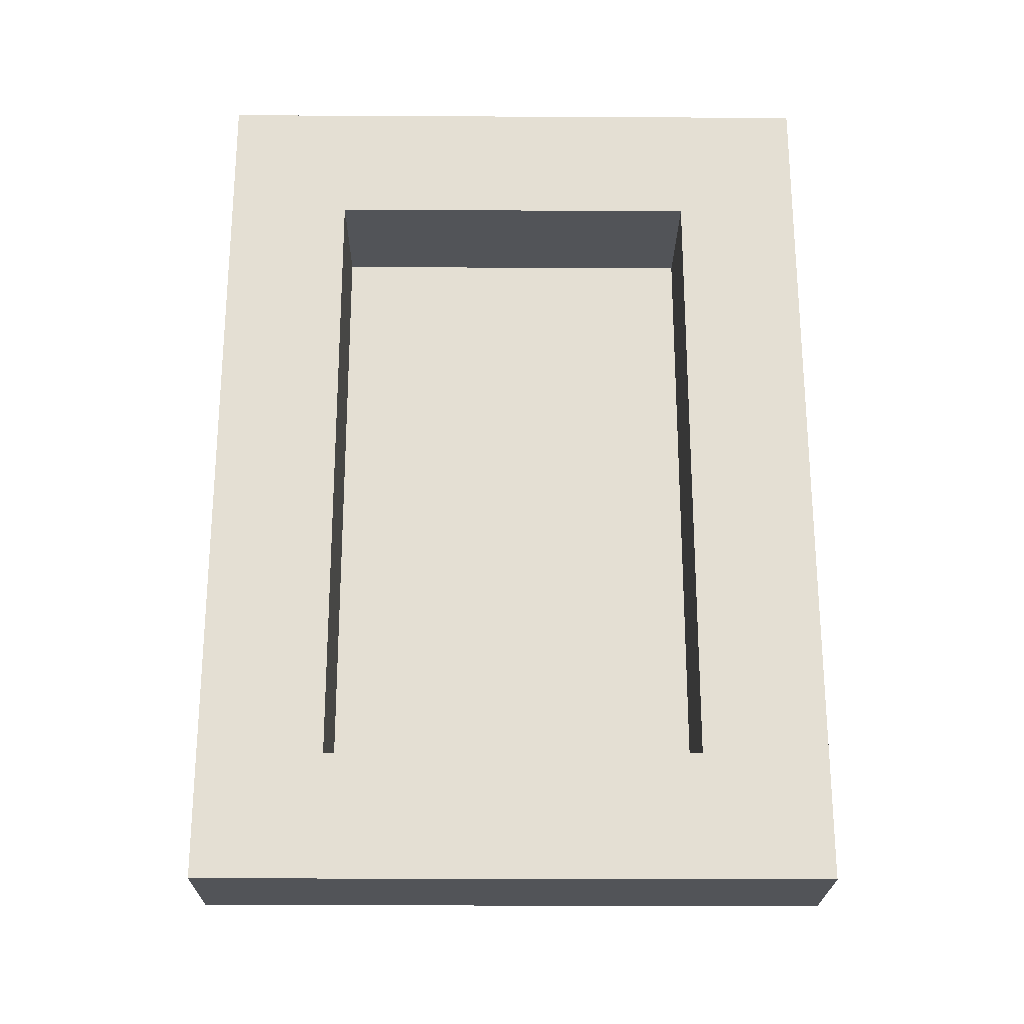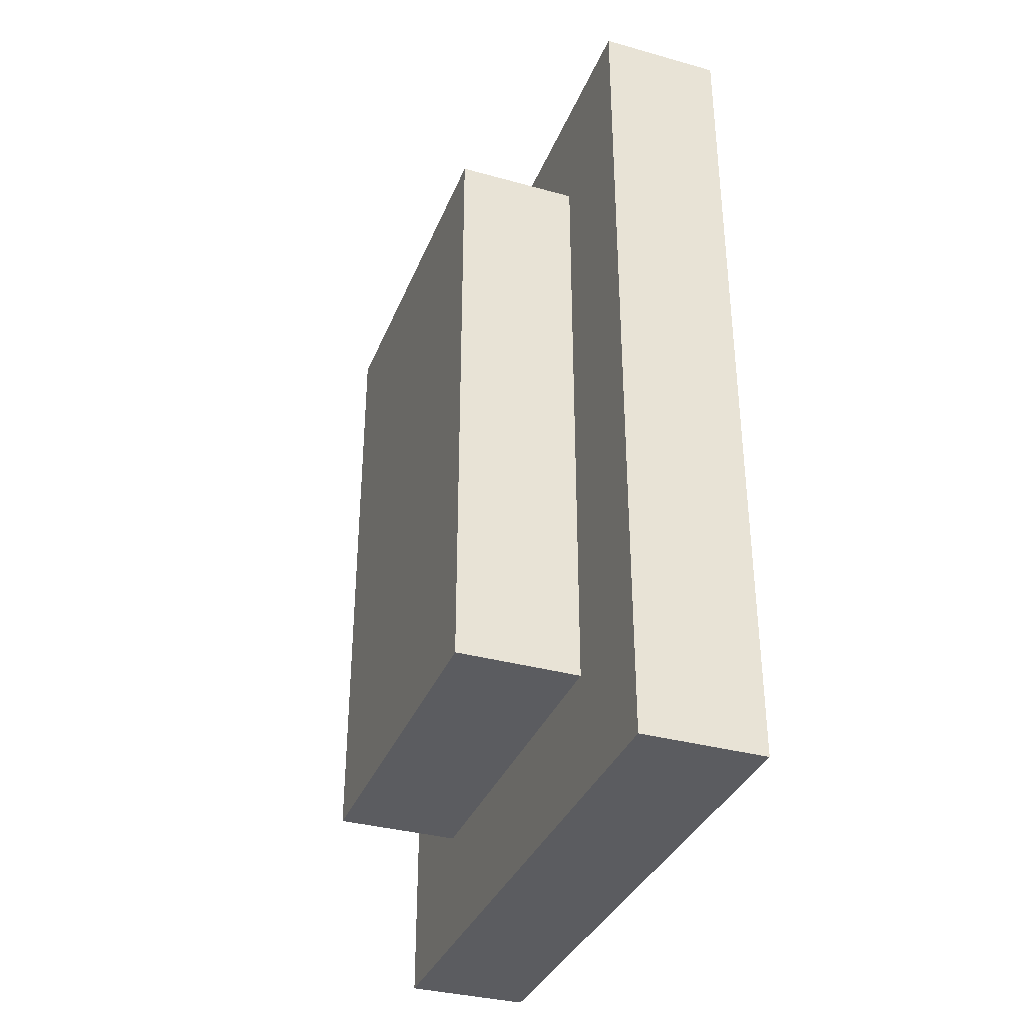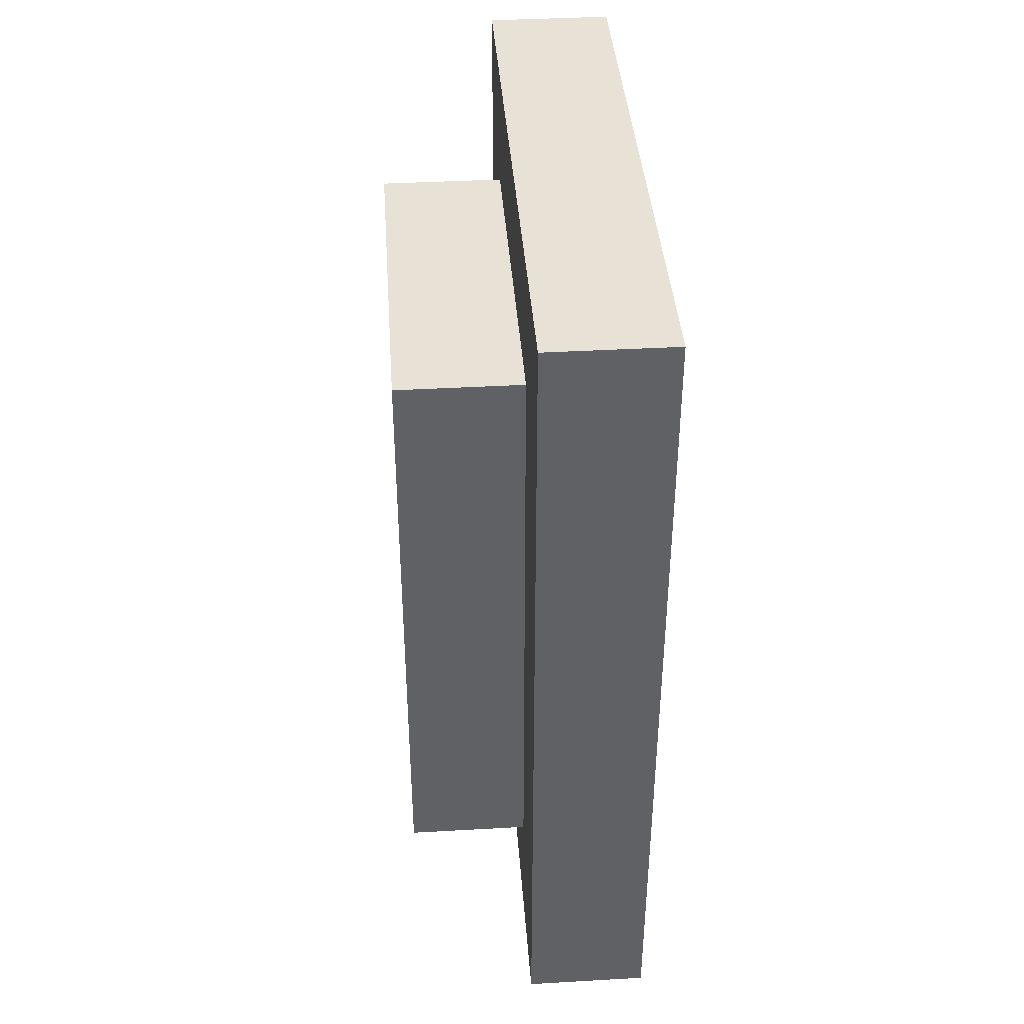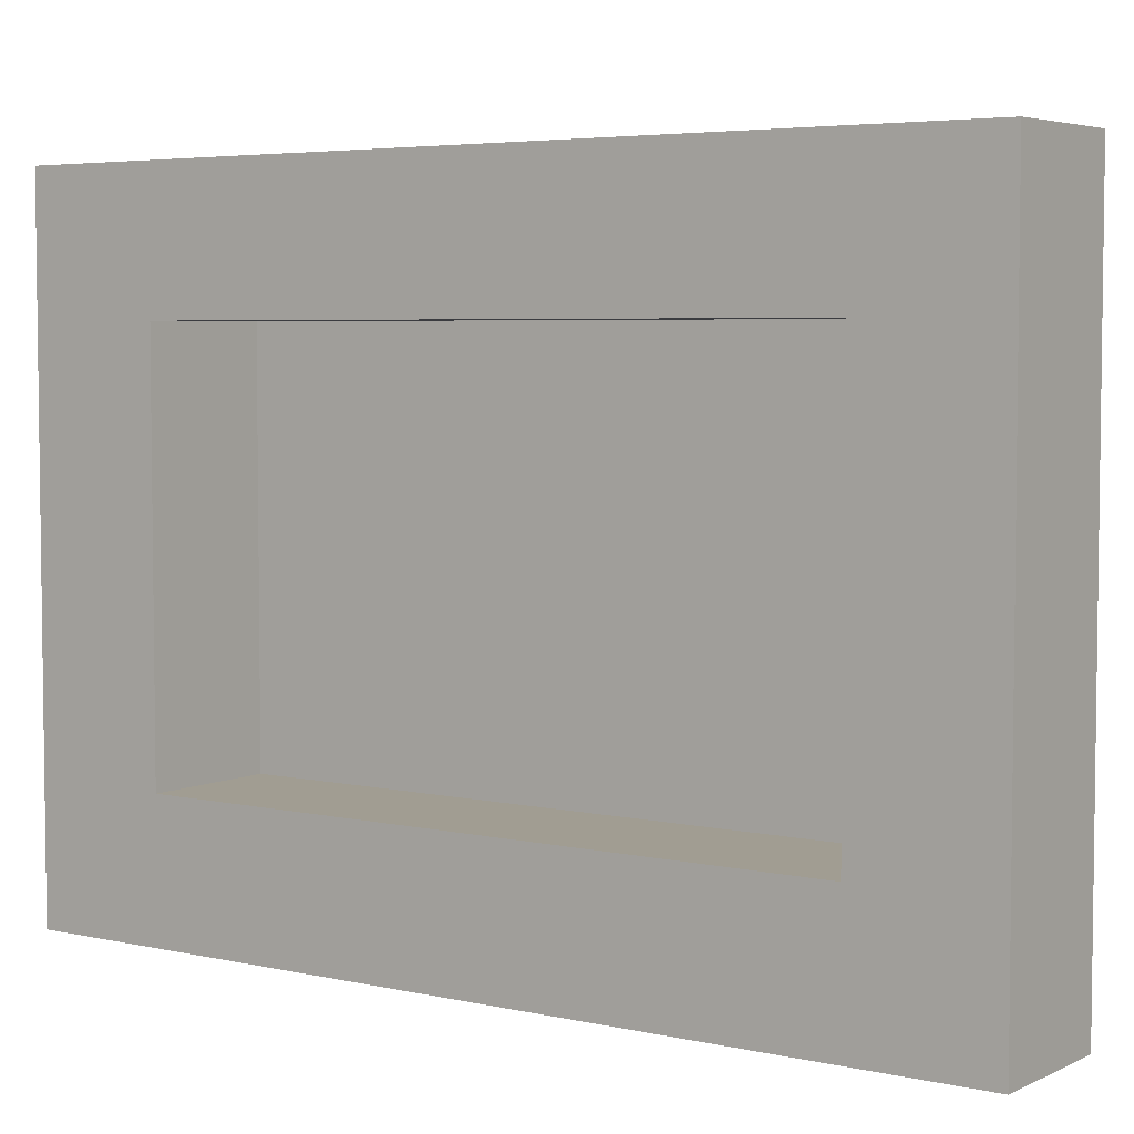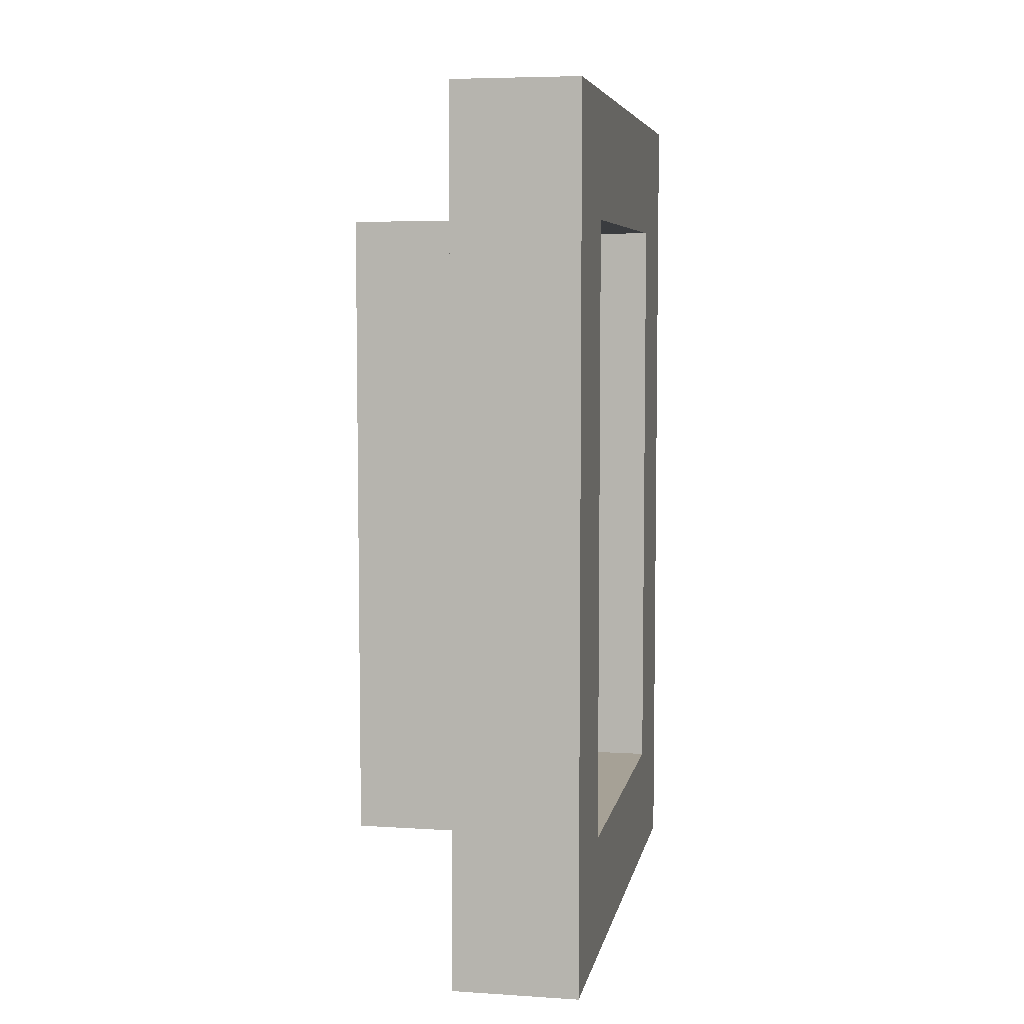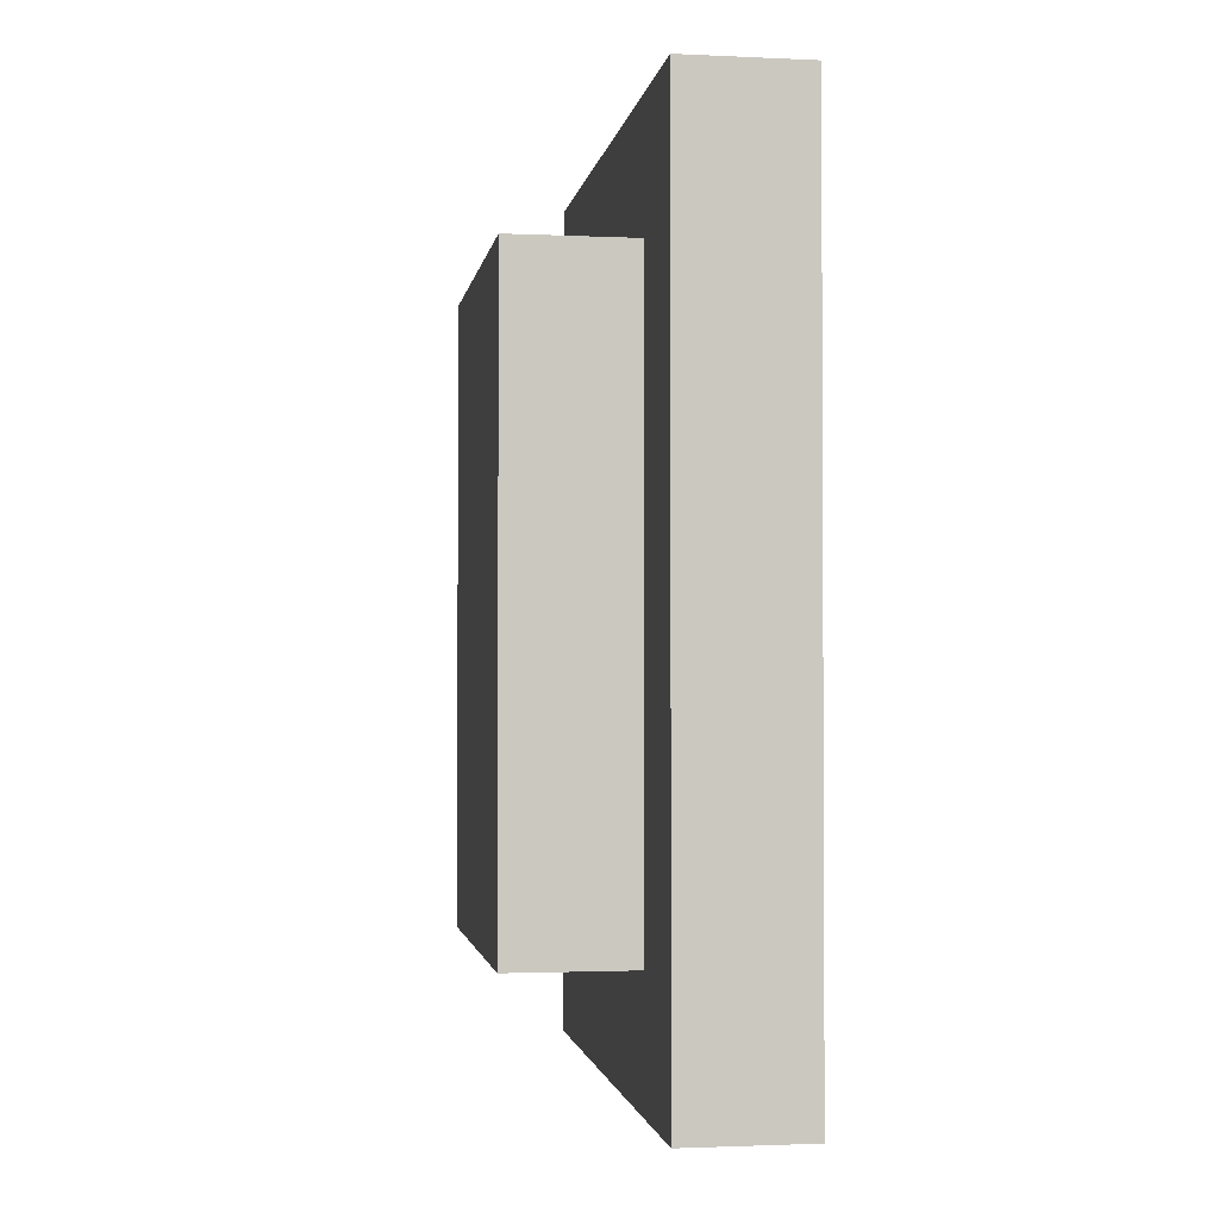
<metadata>
{"format":"obj","ext":"obj","renderer":"f3d","projection":"perspective","resolution":1024,"background":"white","views":[{"elev":-23.2,"azim":-90.5,"up":"+Y"},{"elev":-35.1,"azim":159.8,"up":"+Y"},{"elev":40.1,"azim":176.0,"up":"+Y"},{"elev":4.7,"azim":-54.7,"up":"+Z"},{"elev":6.2,"azim":-169.2,"up":"+Y"},{"elev":-1.9,"azim":171.0,"up":"+Y"}]}
</metadata>
<code>
o
v -0.1 -0.3 0.2
v -0.1 -0.3 -0.3
v -0.1 -0.2 0.1
v -0.1 -0.2 -0.2
v -0.1 0.3 0.1
v -0.1 0.3 -0.2
v -0.1 0.4 0.2
v -0.1 0.4 -0.3
v 0 -0.2 0.1
v 0 -0.2 -0.2
v 0 -0.1 0
v 0 -0.1 -0.1
v 0 0 0.1
v 0 0 0
v 0 0 -0.1
v 0 0 -0.2
v 0 0.1 0.1
v 0 0.1 0
v 0 0.1 -0.1
v 0 0.1 -0.2
v 0 0.2 0.1
v 0 0.2 0
v 0 0.2 -0.1
v 0 0.2 -0.2
v 0 0.3 0.1
v 0 0.3 0
v 0 0.3 -0.1
v 0 0.3 -0.2
v 0 -0.3 0.2
v 0 -0.3 -0.3
v 0 -0.2 0.1
v 0 -0.2 -0.2
v 0 0 0.1
v 0 0 -0.2
v 0 0.1 0.1
v 0 0.1 -0.2
v 0 0.2 0.1
v 0 0.2 -0.2
v 0 0.3 0.1
v 0 0.3 0
v 0 0.3 -0.1
v 0 0.3 -0.2
v 0 0.4 0.2
v 0 0.4 -0.3
v 0.1 -0.2 0.1
v 0.1 -0.2 -0.2
v 0.1 -0.1 0
v 0.1 -0.1 -0.1
v 0.1 0 0.1
v 0.1 0 0
v 0.1 0 -0.1
v 0.1 0 -0.2
v 0.1 0.1 0.1
v 0.1 0.1 0
v 0.1 0.1 -0.1
v 0.1 0.1 -0.2
v 0.1 0.2 0.1
v 0.1 0.2 0
v 0.1 0.2 -0.1
v 0.1 0.2 -0.2
v 0.1 0.3 0.1
v 0.1 0.3 0
v 0.1 0.3 -0.1
v 0.1 0.3 -0.2
v -0.1 -0.3 0.2
v -0.1 0.4 0.2
v 0 -0.3 0.2
v 0 0.4 0.2
v 0 -0.2 0.1
v 0 0 0.1
v 0 0.1 0.1
v 0 0.2 0.1
v 0 0.3 0.1
v 0.1 -0.2 0.1
v 0.1 0 0.1
v 0.1 0.1 0.1
v 0.1 0.2 0.1
v 0.1 0.3 0.1
v -0.1 -0.2 -0.2
v -0.1 0.3 -0.2
v 0 -0.2 -0.2
v 0 0 -0.2
v 0 0.1 -0.2
v 0 0.2 -0.2
v 0 0.3 -0.2
v -0.1 -0.2 0.1
v -0.1 0.3 0.1
v 0 -0.2 0.1
v 0 0 0.1
v 0 0.1 0.1
v 0 0.2 0.1
v 0 0.3 0.1
v 0 -0.2 -0.2
v 0 0 -0.2
v 0 0.1 -0.2
v 0 0.2 -0.2
v 0 0.3 -0.2
v 0.1 -0.2 -0.2
v 0.1 0 -0.2
v 0.1 0.1 -0.2
v 0.1 0.2 -0.2
v 0.1 0.3 -0.2
v -0.1 -0.3 -0.3
v -0.1 0.4 -0.3
v 0 -0.3 -0.3
v 0 0.4 -0.3
v -0.1 -0.3 0.2
v 0 -0.3 0.2
v -0.1 -0.3 -0.3
v 0 -0.3 -0.3
v 0 -0.2 0.1
v 0.1 -0.2 0.1
v 0 -0.2 -0.2
v 0.1 -0.2 -0.2
v -0.1 0.3 0.1
v 0 0.3 0.1
v 0 0.3 0
v 0 0.3 -0.1
v -0.1 0.3 -0.2
v 0 0.3 -0.2
v -0.1 -0.2 0.1
v 0 -0.2 0.1
v -0.1 -0.2 -0.2
v 0 -0.2 -0.2
v 0 0.3 0.1
v 0.1 0.3 0.1
v 0 0.3 0
v 0.1 0.3 0
v 0 0.3 -0.1
v 0.1 0.3 -0.1
v 0 0.3 -0.2
v 0.1 0.3 -0.2
v -0.1 0.4 0.2
v 0 0.4 0.2
v -0.1 0.4 -0.3
v 0 0.4 -0.3
f 3 2 1
f 4 2 3
f 5 3 1
f 6 2 4
f 7 5 1
f 7 6 5
f 8 2 6
f 8 6 7
f 11 10 9
f 12 10 11
f 13 11 9
f 14 12 11
f 14 11 13
f 15 10 12
f 15 12 14
f 16 10 15
f 17 14 13
f 18 15 14
f 18 14 17
f 19 16 15
f 19 15 18
f 20 16 19
f 21 18 17
f 22 19 18
f 22 18 21
f 23 20 19
f 23 19 22
f 24 20 23
f 25 22 21
f 26 23 22
f 26 22 25
f 27 24 23
f 27 23 26
f 28 24 27
f 29 30 31
f 31 30 32
f 29 31 33
f 32 30 34
f 29 33 35
f 34 30 36
f 29 35 37
f 36 30 38
f 29 37 39
f 38 30 42
f 40 41 43
f 41 42 43
f 29 39 43
f 39 40 43
f 42 30 44
f 43 42 44
f 45 46 47
f 47 46 48
f 45 47 49
f 47 48 50
f 49 47 50
f 48 46 51
f 50 48 51
f 51 46 52
f 49 50 53
f 50 51 54
f 53 50 54
f 51 52 55
f 54 51 55
f 55 52 56
f 53 54 57
f 54 55 58
f 57 54 58
f 55 56 59
f 58 55 59
f 59 56 60
f 57 58 61
f 58 59 62
f 61 58 62
f 59 60 63
f 62 59 63
f 63 60 64
f 67 66 65
f 68 66 67
f 74 70 69
f 75 71 70
f 75 70 74
f 76 72 71
f 76 71 75
f 77 73 72
f 77 72 76
f 78 73 77
f 81 80 79
f 82 80 81
f 83 80 82
f 84 80 83
f 85 80 84
f 86 87 88
f 88 87 89
f 89 87 90
f 90 87 91
f 91 87 92
f 93 94 98
f 94 95 99
f 98 94 99
f 95 96 100
f 99 95 100
f 96 97 101
f 100 96 101
f 101 97 102
f 103 104 105
f 105 104 106
f 109 108 107
f 110 108 109
f 113 112 111
f 114 112 113
f 117 116 115
f 118 117 115
f 119 118 115
f 120 118 119
f 121 122 123
f 123 122 124
f 125 126 127
f 127 126 128
f 127 128 129
f 129 128 130
f 129 130 131
f 131 130 132
f 133 134 135
f 135 134 136

</code>
